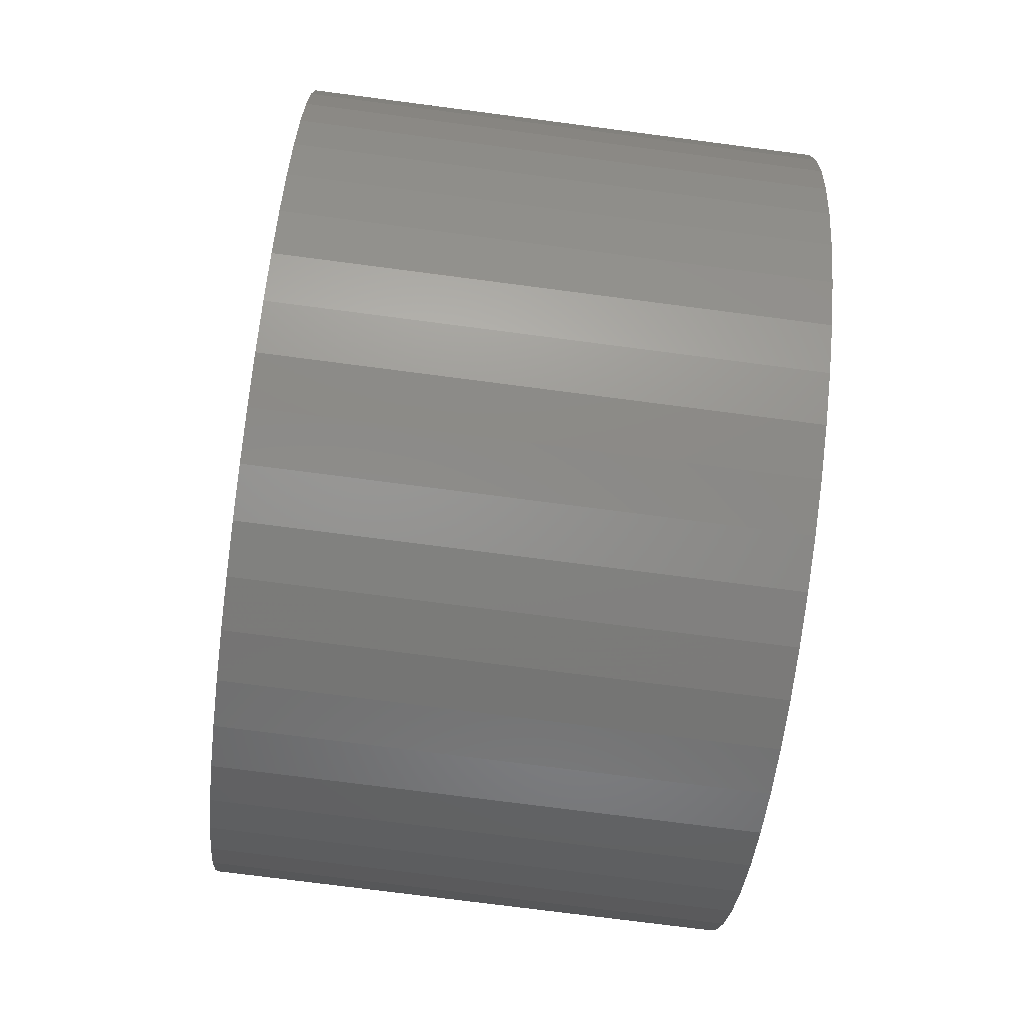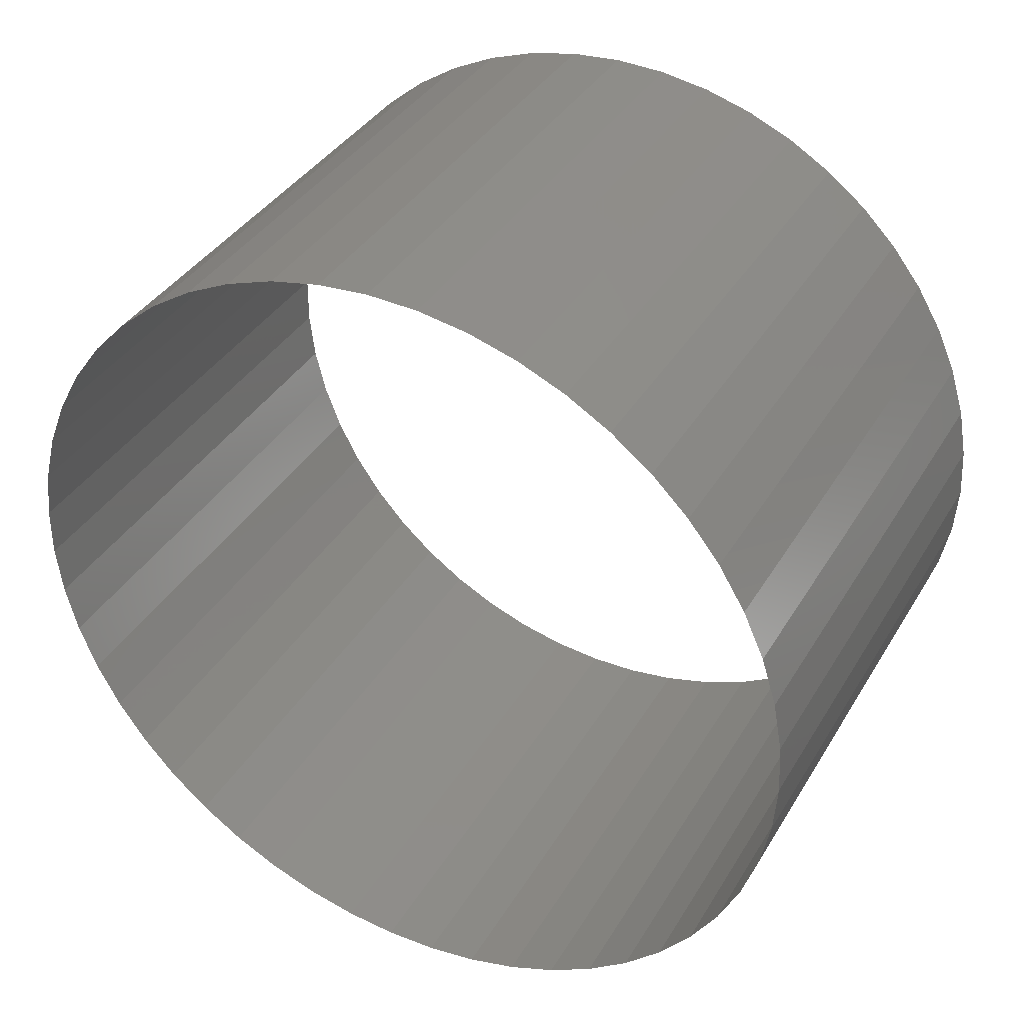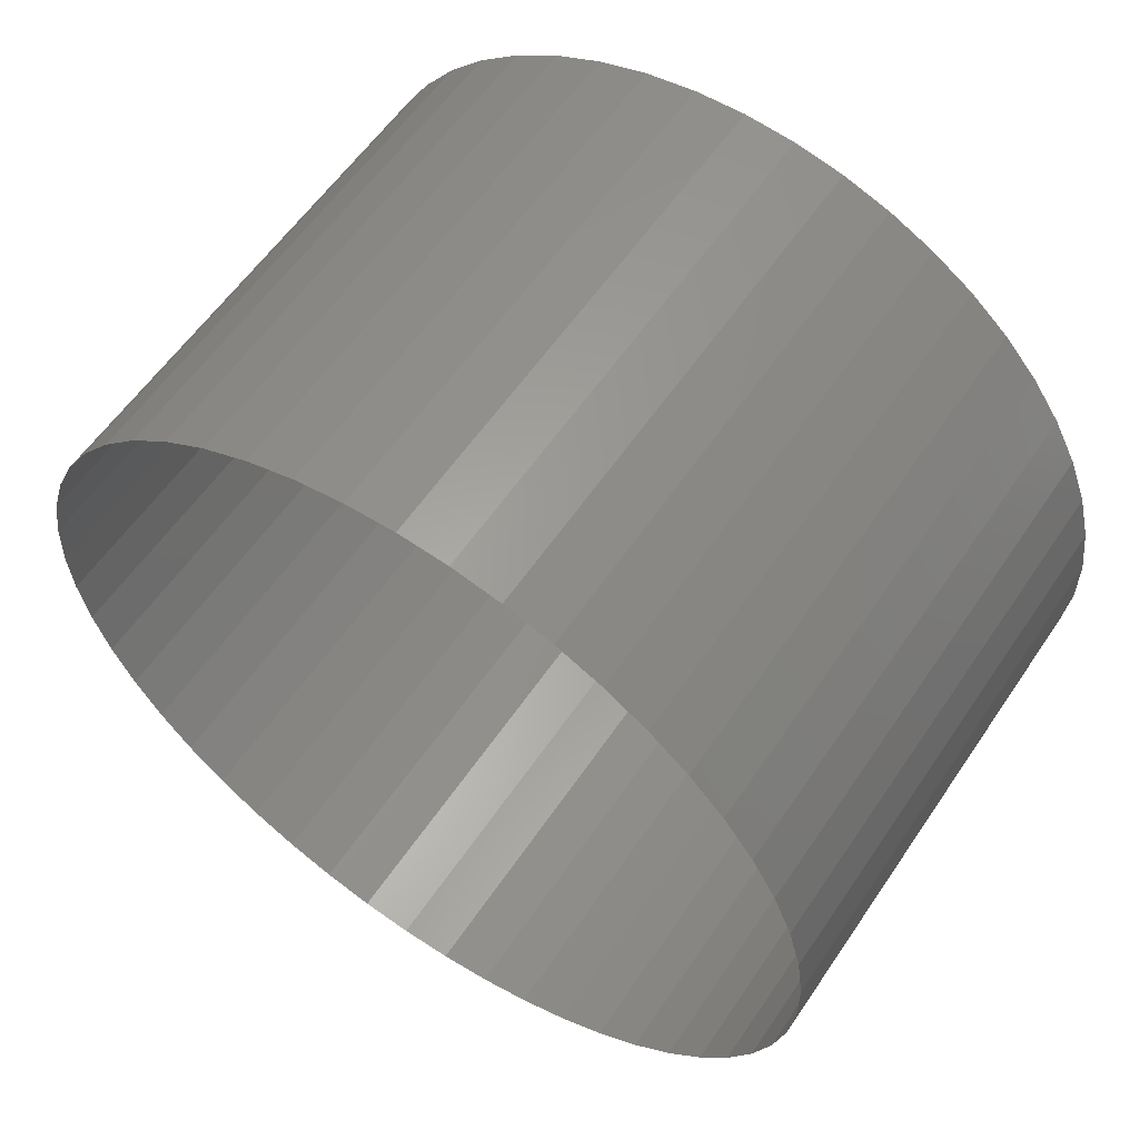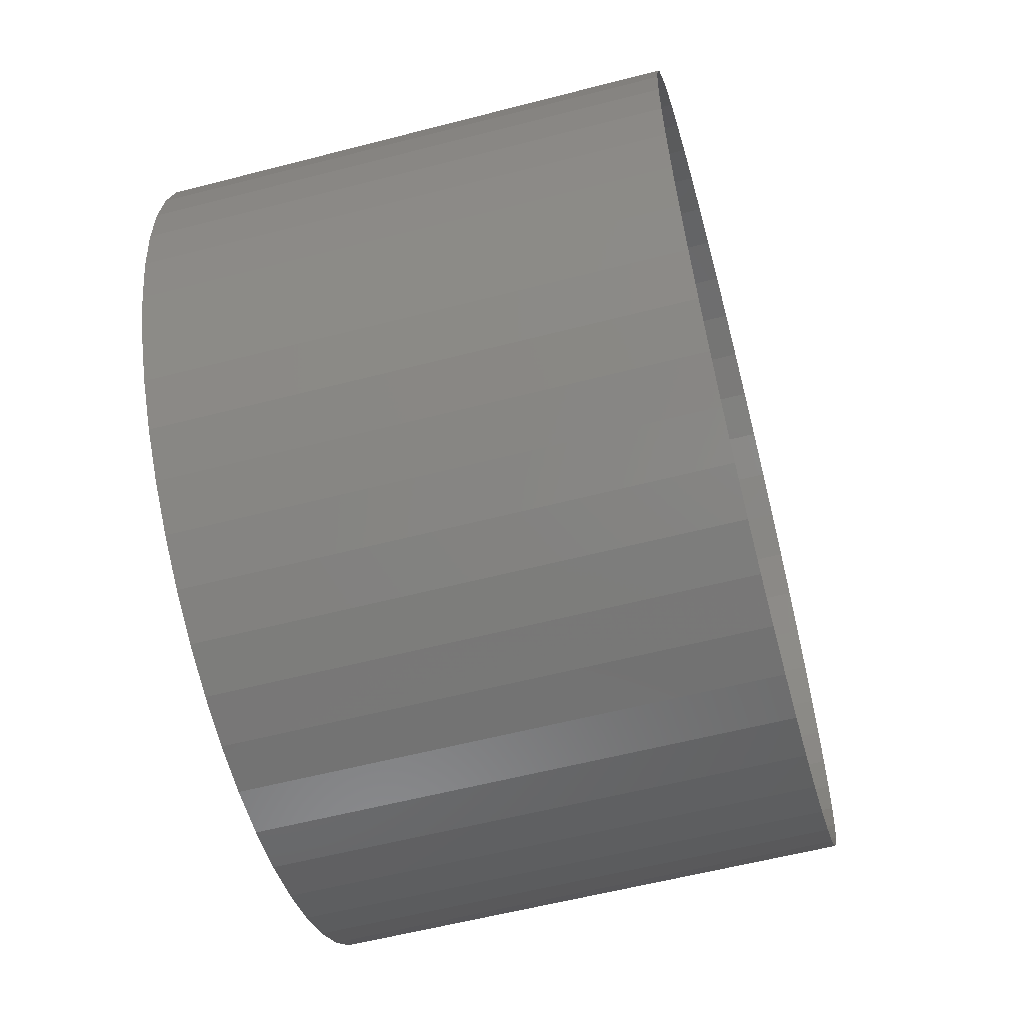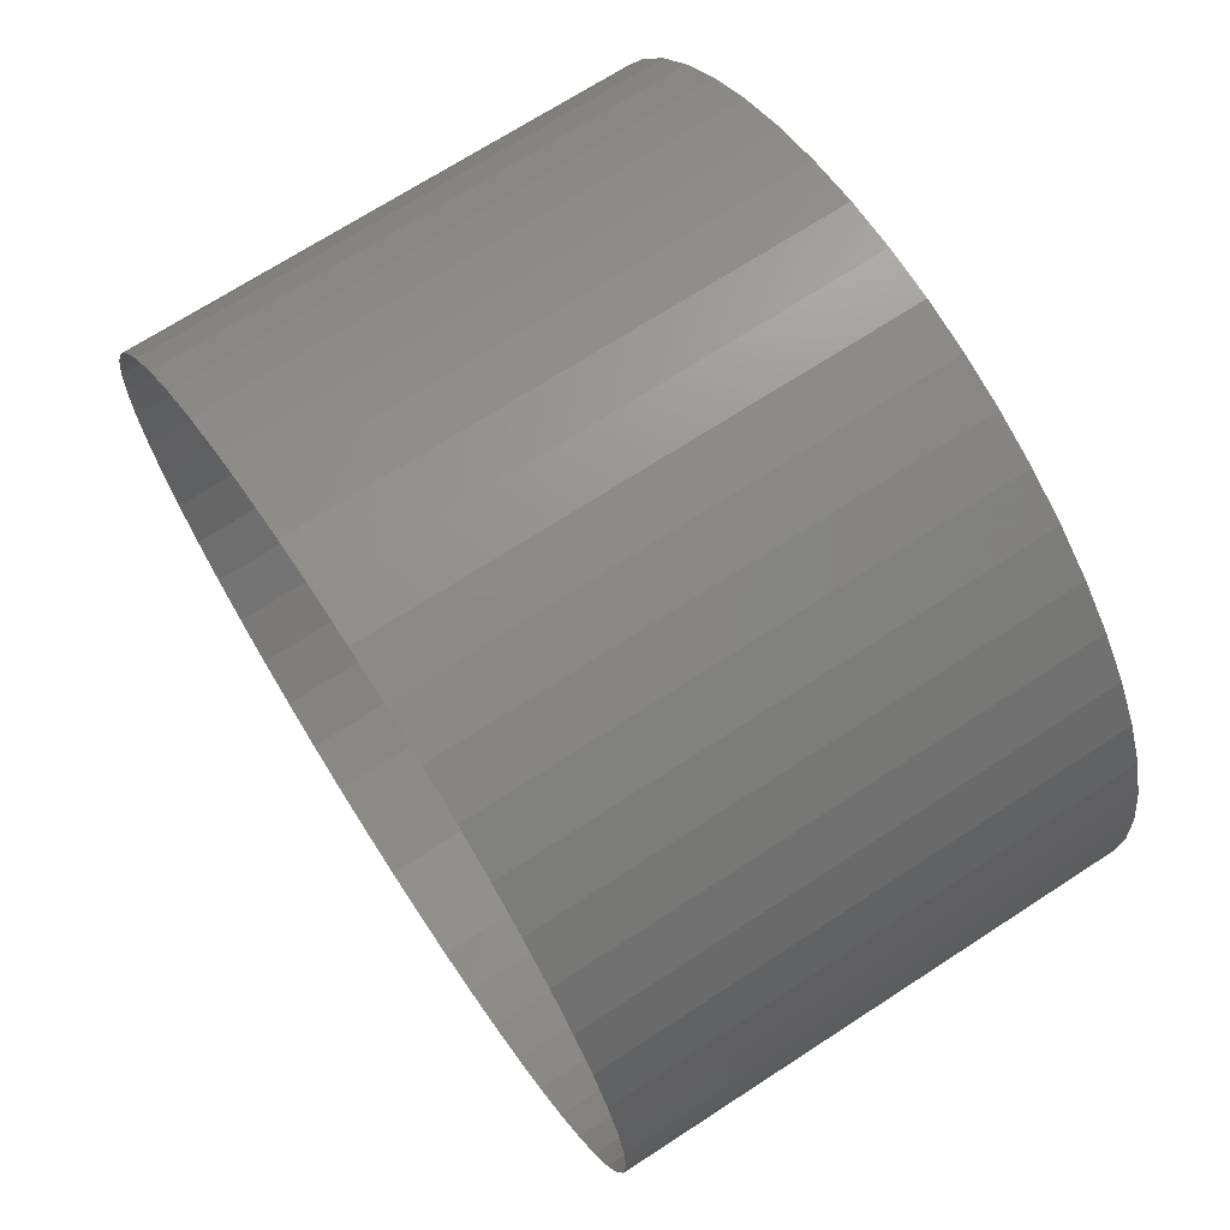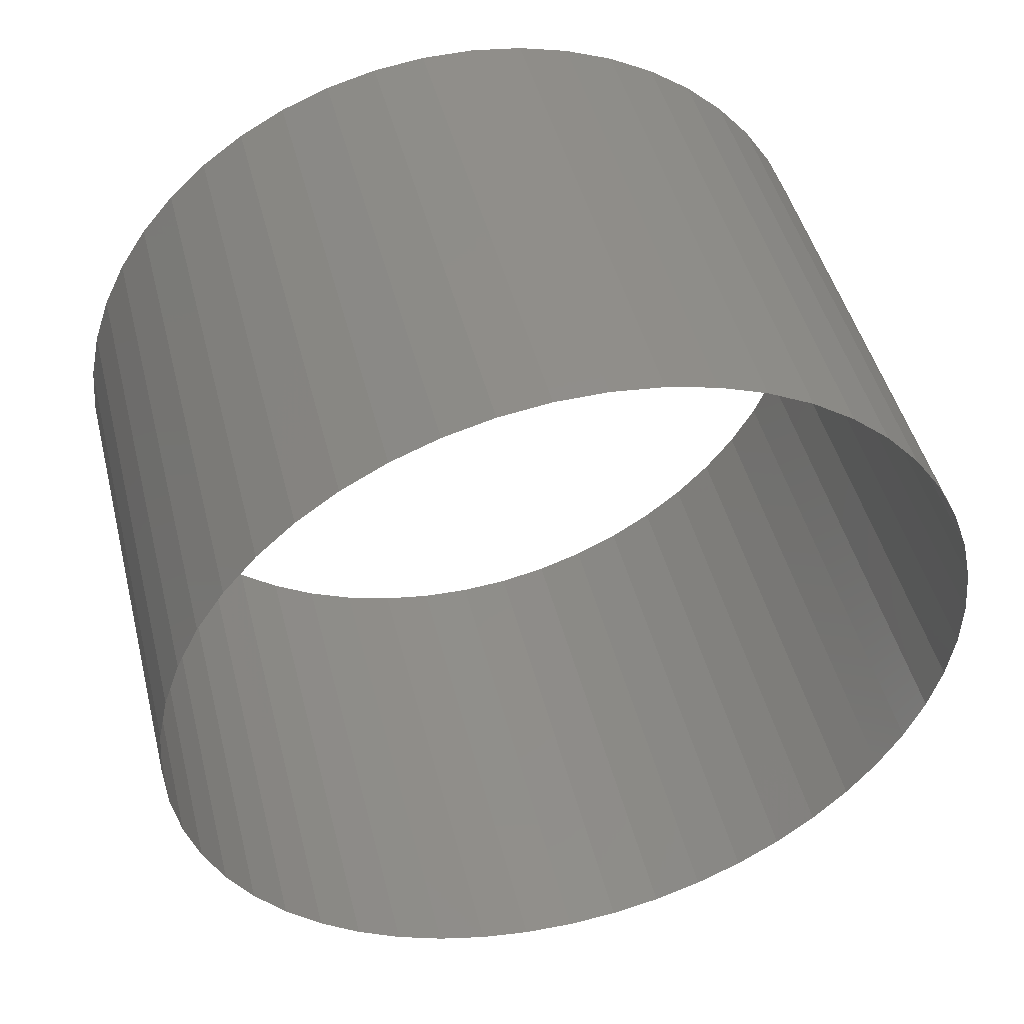
<metadata>
{"format":"stl","ext":"stl","renderer":"f3d","projection":"perspective","resolution":1024,"background":"white","views":[{"elev":-75.3,"azim":172.6,"up":"+Z"},{"elev":37.4,"azim":-62.5,"up":"+Z"},{"elev":58.4,"azim":123.8,"up":"+Z"},{"elev":-58.5,"azim":-165.0,"up":"+Z"},{"elev":69.9,"azim":-33.1,"up":"+Z"},{"elev":46.8,"azim":75.9,"up":"+Y"}]}
</metadata>
<code>
# stl→obj: 102 verts, 102 faces
v -1667 23.41 -54.56
v -1672 23.41 -54.56
v -1667 22.92 -54.61
v -1672 22.92 -54.61
v -1667 22.43 -54.6
v -1672 22.43 -54.6
v -1667 21.94 -54.53
v -1672 21.94 -54.53
v -1667 21.47 -54.4
v -1672 21.47 -54.4
v -1667 21.01 -54.21
v -1672 21.01 -54.21
v -1667 20.58 -53.96
v -1672 20.58 -53.96
v -1667 20.19 -53.67
v -1672 20.19 -53.67
v -1667 19.83 -53.33
v -1672 19.83 -53.33
v -1667 19.52 -52.95
v -1672 19.52 -52.95
v -1667 19.26 -52.53
v -1672 19.26 -52.53
v -1667 19.05 -52.08
v -1672 19.05 -52.08
v -1667 18.9 -51.62
v -1672 18.9 -51.62
v -1667 18.8 -51.13
v -1672 18.8 -51.13
v -1667 18.77 -50.64
v -1672 18.77 -50.64
v -1667 18.8 -50.15
v -1672 18.8 -50.15
v -1667 18.89 -49.66
v -1672 18.89 -49.66
v -1667 19.03 -49.19
v -1672 19.03 -49.19
v -1667 19.23 -48.75
v -1672 19.23 -48.75
v -1667 19.49 -48.33
v -1672 19.49 -48.33
v -1667 19.8 -47.94
v -1672 19.8 -47.94
v -1667 20.15 -47.59
v -1672 20.15 -47.59
v -1667 20.54 -47.29
v -1672 20.54 -47.29
v -1667 20.96 -47.05
v -1672 20.96 -47.05
v -1667 21.42 -46.85
v -1672 21.42 -46.85
v -1667 21.89 -46.71
v -1672 21.89 -46.71
v -1667 22.37 -46.63
v -1672 22.37 -46.63
v -1667 22.87 -46.61
v -1672 22.87 -46.61
v -1667 23.36 -46.66
v -1672 23.36 -46.66
v -1667 23.84 -46.76
v -1672 23.84 -46.76
v -1667 24.3 -46.92
v -1672 24.3 -46.92
v -1667 24.75 -47.14
v -1672 24.75 -47.14
v -1667 25.16 -47.4
v -1672 25.16 -47.4
v -1667 25.54 -47.72
v -1672 25.54 -47.72
v -1667 25.87 -48.08
v -1672 25.87 -48.08
v -1667 26.16 -48.48
v -1672 26.16 -48.48
v -1667 26.39 -48.92
v -1672 26.39 -48.92
v -1667 26.57 -49.37
v -1672 26.57 -49.37
v -1667 26.7 -49.85
v -1672 26.7 -49.85
v -1667 26.76 -50.34
v -1672 26.76 -50.34
v -1667 26.77 -50.83
v -1672 26.77 -50.83
v -1667 26.71 -51.32
v -1672 26.71 -51.32
v -1667 26.59 -51.8
v -1672 26.59 -51.8
v -1667 26.42 -52.26
v -1672 26.42 -52.26
v -1667 26.19 -52.7
v -1672 26.19 -52.7
v -1667 25.9 -53.1
v -1672 25.9 -53.1
v -1667 25.58 -53.47
v -1672 25.58 -53.47
v -1667 25.2 -53.79
v -1672 25.2 -53.79
v -1667 24.8 -54.06
v -1672 24.8 -54.06
v -1667 24.36 -54.29
v -1672 24.36 -54.29
v -1667 23.89 -54.45
v -1672 23.89 -54.45
f 1 2 3
f 3 2 4
f 3 4 5
f 5 4 6
f 5 6 7
f 7 6 8
f 7 8 9
f 9 8 10
f 9 10 11
f 11 10 12
f 11 12 13
f 13 12 14
f 13 14 15
f 15 14 16
f 15 16 17
f 17 16 18
f 17 18 19
f 19 18 20
f 19 20 21
f 21 20 22
f 21 22 23
f 23 22 24
f 23 24 25
f 25 24 26
f 25 26 27
f 27 26 28
f 27 28 29
f 29 28 30
f 29 30 31
f 31 30 32
f 31 32 33
f 33 32 34
f 33 34 35
f 35 34 36
f 35 36 37
f 37 36 38
f 37 38 39
f 39 38 40
f 39 40 41
f 41 40 42
f 41 42 43
f 43 42 44
f 43 44 45
f 45 44 46
f 45 46 47
f 47 46 48
f 47 48 49
f 49 48 50
f 49 50 51
f 51 50 52
f 51 52 53
f 53 52 54
f 53 54 55
f 55 54 56
f 55 56 57
f 57 56 58
f 57 58 59
f 59 58 60
f 59 60 61
f 61 60 62
f 61 62 63
f 63 62 64
f 63 64 65
f 65 64 66
f 65 66 67
f 67 66 68
f 67 68 69
f 69 68 70
f 69 70 71
f 71 70 72
f 71 72 73
f 73 72 74
f 73 74 75
f 75 74 76
f 75 76 77
f 77 76 78
f 77 78 79
f 79 78 80
f 79 80 81
f 81 80 82
f 81 82 83
f 83 82 84
f 83 84 85
f 85 84 86
f 85 86 87
f 87 86 88
f 87 88 89
f 89 88 90
f 89 90 91
f 91 90 92
f 91 92 93
f 93 92 94
f 93 94 95
f 95 94 96
f 95 96 97
f 97 96 98
f 97 98 99
f 99 98 100
f 99 100 101
f 101 100 102
f 101 102 1
f 1 102 2

</code>
